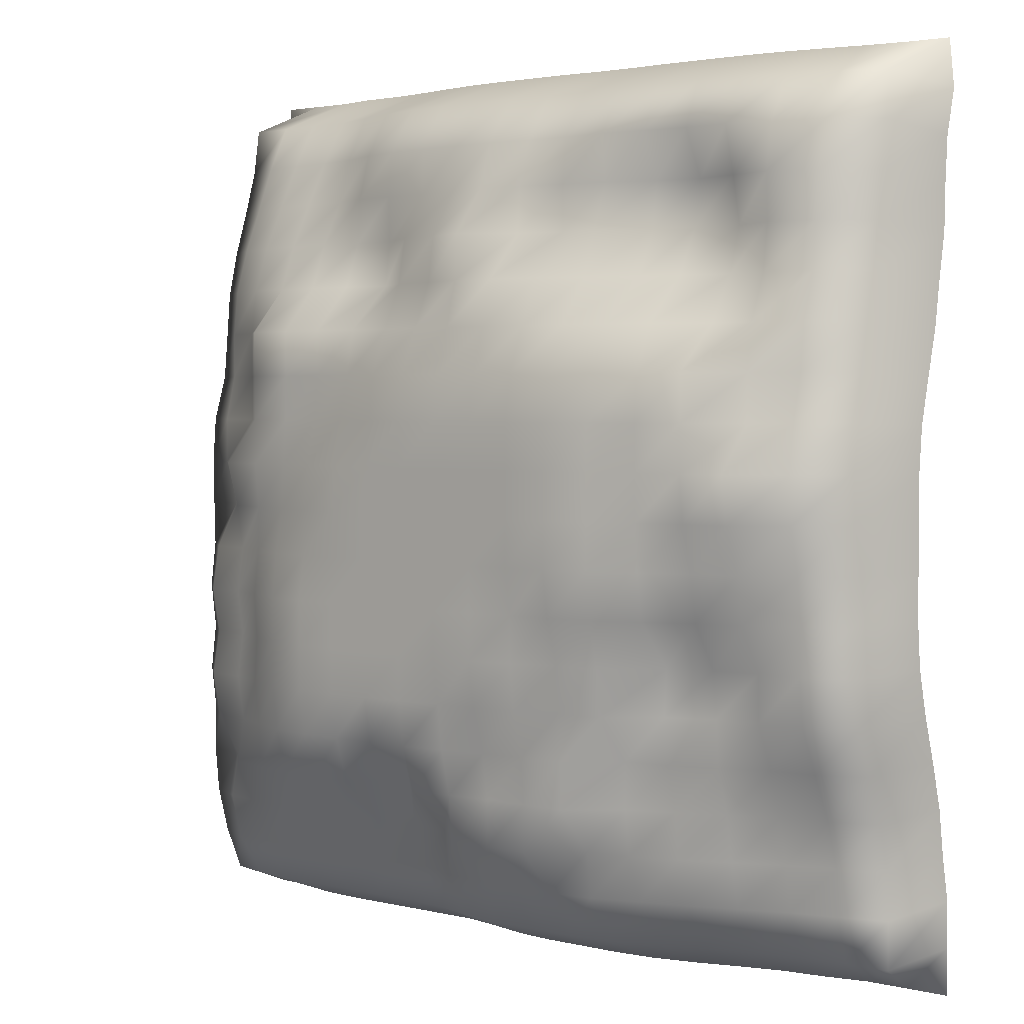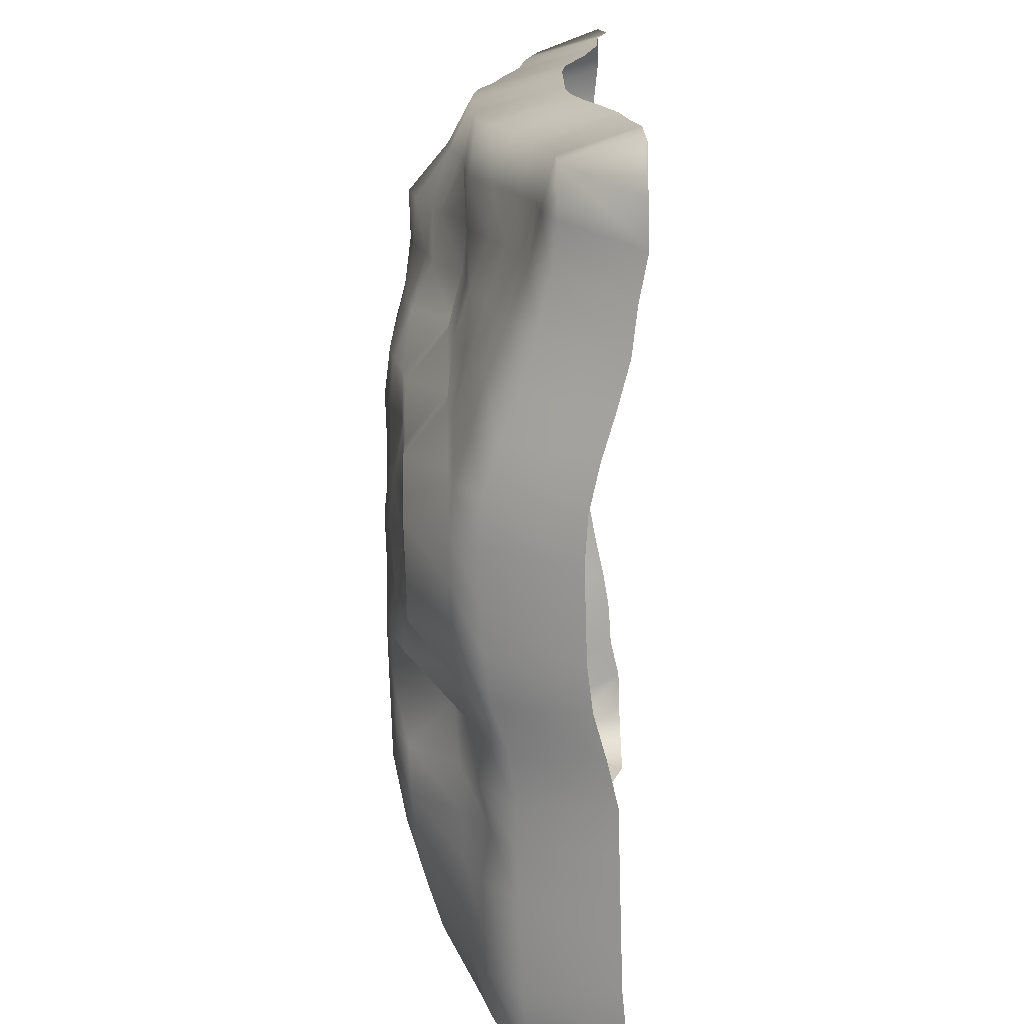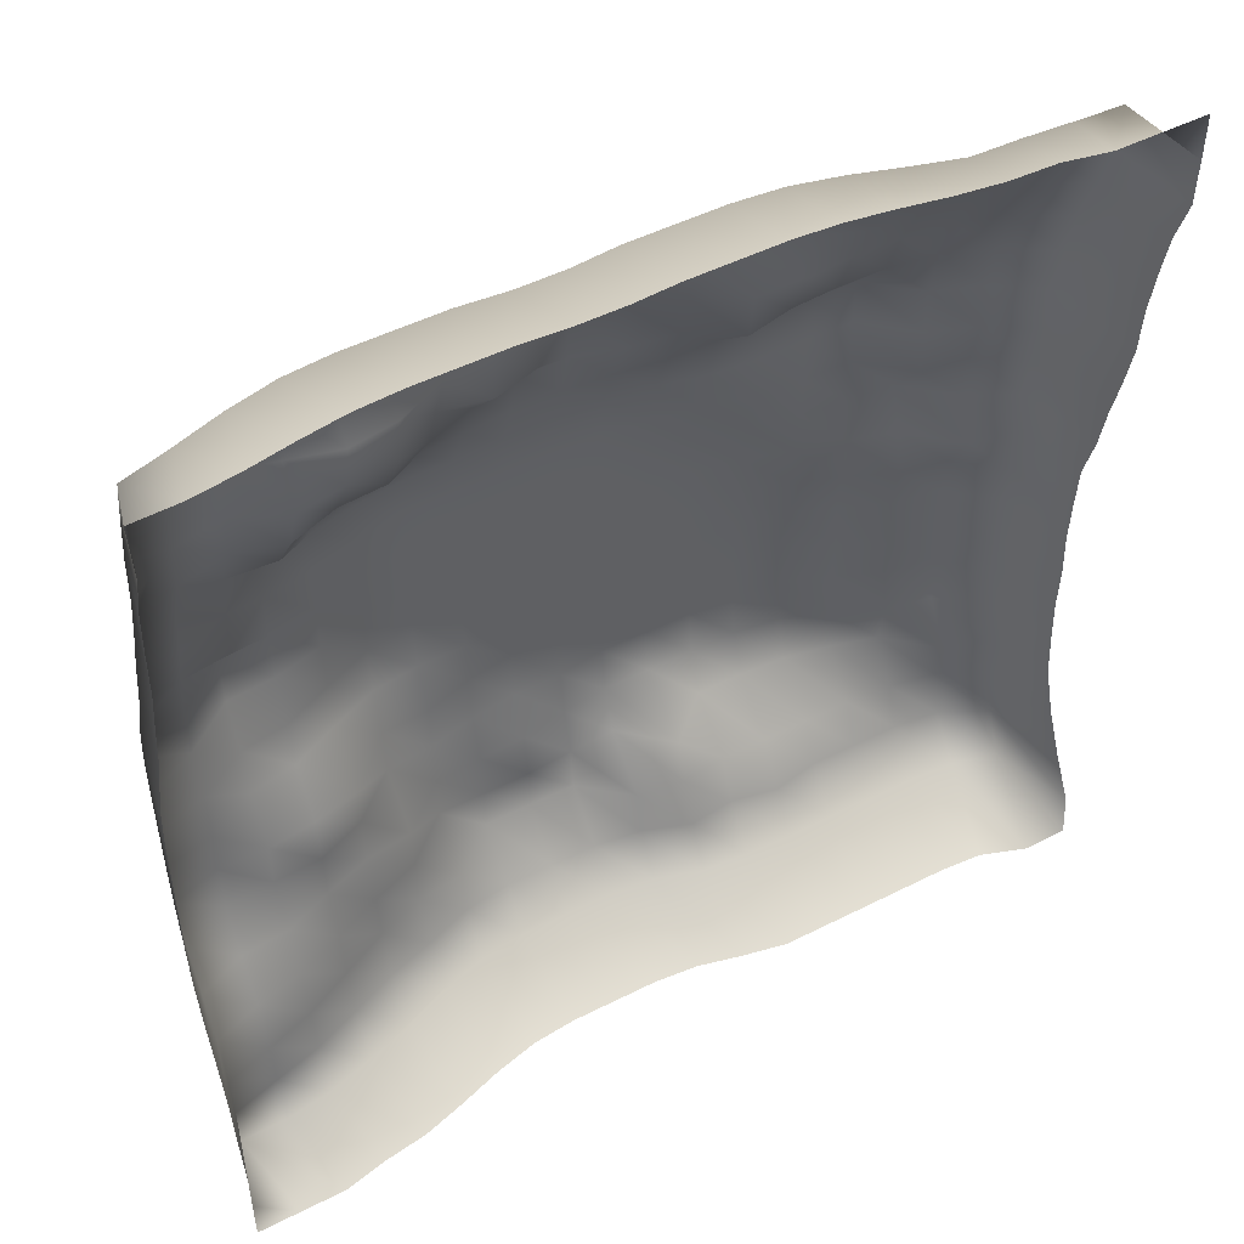
<metadata>
{"format":"obj","ext":"obj","renderer":"f3d","projection":"perspective","resolution":1024,"background":"white","views":[{"elev":2.7,"azim":-139.9,"up":"+Z"},{"elev":-73.2,"azim":-88.2,"up":"+Z"},{"elev":48.7,"azim":-29.5,"up":"+Z"}]}
</metadata>
<code>
g default
v -3.671 -0.6204 3.782
v -3.304 -0.6104 3.782
v -2.937 -0.5614 3.782
v -2.57 -0.4924 3.782
v -2.203 -0.4348 3.782
v -1.836 -0.4127 3.782
v -1.468 -0.4127 3.782
v -1.101 -0.4127 3.782
v -0.7342 -0.4348 3.782
v -0.3671 -0.4348 3.782
v 0 -0.4127 3.782
v 0.3671 -0.4127 3.782
v 0.7342 -0.4127 3.782
v 1.101 -0.4348 3.782
v 1.468 -0.4924 3.782
v 1.836 -0.5614 3.782
v 2.203 -0.6104 3.782
v 2.57 -0.6217 3.782
v 2.937 -0.6953 3.782
v 3.304 -0.6953 3.782
v 3.671 -0.6953 3.782
v -3.671 -0.6932 3.404
v -3.498 -0.03202 3.5
v -3.111 0.07957 3.501
v -2.723 0.2029 3.501
v -2.334 0.2951 3.502
v -1.945 0.3293 3.502
v -1.556 0.3293 3.502
v -1.167 0.3293 3.502
v -0.7781 0.2951 3.502
v -0.3891 0.2951 3.502
v 0 0.3293 3.502
v 0.3891 0.3293 3.502
v 0.7781 0.3293 3.502
v 1.167 0.2951 3.502
v 1.556 0.2029 3.501
v 1.944 0.07957 3.501
v 2.332 -0.03202 3.5
v 2.721 -0.04218 3.5
v 3.109 -0.0676 3.5
v 3.498 -0.08823 3.5
v 3.671 -0.6953 3.404
v -3.671 -0.598 3.025
v -3.5 0.04265 3.112
v -3.113 0.2807 3.113
v -2.723 0.4421 3.113
v -2.334 0.5036 3.113
v -1.945 0.4898 3.113
v -1.556 0.5308 3.113
v -1.167 0.578 3.113
v -0.7781 0.5538 3.113
v -0.3891 0.5633 3.113
v 0 0.6077 3.113
v 0.3891 0.5949 3.113
v 0.7781 0.5796 3.113
v 1.167 0.5538 3.113
v 1.556 0.4429 3.113
v 1.945 0.2807 3.113
v 2.334 0.205 3.113
v 2.723 0.1828 3.113
v 3.113 0.1242 3.113
v 3.498 -0.03202 3.111
v 3.671 -0.6879 3.025
v -3.671 -0.5716 2.647
v -3.501 0.1033 2.723
v -3.113 0.3726 2.723
v -2.723 0.5039 2.723
v -2.334 0.3942 2.723
v -1.945 0.2915 2.723
v -1.556 0.3533 2.723
v -1.167 0.5291 2.723
v -0.7781 0.6005 2.723
v -0.3891 0.6827 2.723
v 0 0.7299 2.723
v 0.3891 0.6413 2.723
v 0.7781 0.5925 2.723
v 1.167 0.6005 2.723
v 1.556 0.5538 2.723
v 1.945 0.4068 2.723
v 2.334 0.4068 2.723
v 2.723 0.3726 2.723
v 3.113 0.2807 2.723
v 3.5 0.07957 2.723
v 3.671 -0.5637 2.647
v -3.671 -0.5614 2.269
v -3.501 0.1265 2.334
v -3.113 0.4068 2.334
v -2.723 0.4908 2.334
v -2.334 0.3067 2.334
v -1.945 0.3631 2.334
v -1.556 0.4037 2.334
v -1.167 0.6713 2.334
v -0.7781 0.5925 2.334
v -0.3891 0.7088 2.334
v 0 1.03 2.334
v 0.3891 0.8898 2.334
v 0.7781 0.819 2.334
v 1.167 0.5925 2.334
v 1.556 0.5796 2.334
v 1.945 0.6077 2.334
v 2.334 0.6077 2.334
v 2.723 0.5633 2.334
v 3.113 0.4429 2.334
v 3.501 0.2029 2.334
v 3.671 -0.4924 2.269
v -3.671 -0.4924 1.891
v -3.501 0.2029 1.945
v -3.113 0.4429 1.945
v -2.723 0.5423 1.945
v -2.334 0.4305 1.945
v -1.945 0.5667 1.945
v -1.556 0.5947 1.945
v -1.167 0.8028 1.945
v -0.7781 0.9476 1.945
v -0.3891 1.058 1.945
v 0 1.058 1.945
v 0.3891 0.9476 1.945
v 0.7781 0.8898 1.945
v 1.167 0.6413 1.945
v 1.556 0.7299 1.945
v 1.945 0.7545 1.945
v 2.334 0.7545 1.945
v 2.723 0.7033 1.945
v 3.113 0.5633 1.945
v 3.502 0.2951 1.945
v 3.671 -0.4348 1.891
v -3.671 -0.4348 1.513
v -3.502 0.2951 1.556
v -3.113 0.5633 1.556
v -2.723 0.7017 1.556
v -2.334 0.6734 1.556
v -1.945 0.9612 1.556
v -1.556 1.016 1.556
v -1.167 1.085 1.556
v -0.7781 1.115 1.556
v -0.3891 1.153 1.556
v 0 1.153 1.556
v 0.3891 1.115 1.556
v 0.7781 1.064 1.556
v 1.167 1.059 1.556
v 1.556 1.096 1.556
v 1.945 1.098 1.556
v 2.334 1.098 1.556
v 2.723 0.7545 1.556
v 3.113 0.6077 1.556
v 3.502 0.3293 1.556
v 3.671 -0.4127 1.513
v -3.671 -0.3366 1.135
v -3.502 0.3654 1.167
v -3.113 0.6077 1.167
v -2.723 0.7545 1.167
v -2.334 1.098 1.167
v -1.945 1.132 1.167
v -1.556 1.224 1.167
v -1.167 1.272 1.167
v -0.7781 1.272 1.167
v -0.3891 1.272 1.167
v 0 1.272 1.167
v 0.3891 1.272 1.167
v 0.7781 1.224 1.167
v 1.167 1.132 1.167
v 1.556 1.099 1.167
v 1.945 1.098 1.167
v 2.334 1.098 1.167
v 2.723 0.7545 1.167
v 3.113 0.6077 1.167
v 3.502 0.3654 1.167
v 3.671 -0.3366 1.135
v -3.671 -0.2452 0.7563
v -3.502 0.4858 0.7781
v -3.113 0.703 0.7781
v -2.723 0.7545 0.7781
v -2.334 1.098 0.7781
v -1.945 1.155 0.7781
v -1.556 1.272 0.7781
v -1.167 1.332 0.7781
v -0.7781 1.332 0.7781
v -0.3891 1.332 0.7781
v 0 1.332 0.7781
v 0.3891 1.332 0.7781
v 0.7781 1.272 0.7781
v 1.167 1.224 0.7781
v 1.556 1.132 0.7781
v 1.945 1.099 0.7781
v 2.334 1.098 0.7781
v 2.723 0.7545 0.7781
v 3.113 0.703 0.7781
v 3.502 0.4858 0.7781
v 3.671 -0.2452 0.7563
v -3.671 -0.211 0.3782
v -3.502 0.5302 0.3891
v -3.113 0.7544 0.3891
v -2.723 1.098 0.3891
v -2.334 1.098 0.3891
v -1.945 1.155 0.3891
v -1.556 1.272 0.3891
v -1.167 1.332 0.3891
v -0.7781 1.332 0.3891
v -0.3891 1.332 0.3891
v 0 1.332 0.3891
v 0.3891 1.332 0.3891
v 0.7781 1.332 0.3891
v 1.167 1.272 0.3891
v 1.556 1.224 0.3891
v 1.945 1.132 0.3891
v 2.334 1.096 0.3891
v 2.723 1.057 0.3891
v 3.113 0.7081 0.3891
v 3.501 0.5161 0.389
v 3.671 -0.1749 0.3782
v -3.671 -0.211 0
v -3.502 0.5302 0
v -3.113 0.7281 0
v -2.723 1.027 0
v -2.334 1.055 0
v -1.945 1.153 0
v -1.556 1.272 0
v -1.167 1.332 0
v -0.7781 1.332 0
v -0.3891 1.332 0
v 0 1.332 0
v 0.3891 1.332 0
v 0.7781 1.332 0
v 1.167 1.332 0
v 1.556 1.272 0
v 1.945 1.155 0
v 2.334 1.059 0
v 2.723 0.9471 0
v 3.113 0.59 0
v 3.498 0.5118 0
v 3.671 -0.06402 0
v -3.671 -0.211 -0.3782
v -3.502 0.5167 -0.3891
v -3.113 0.634 -0.3891
v -2.723 0.8791 -0.3891
v -2.334 0.9399 -0.3891
v -1.945 1.113 -0.3891
v -1.556 1.272 -0.3891
v -1.167 1.332 -0.3891
v -0.7781 1.332 -0.3891
v -0.3891 1.332 -0.3891
v 0 1.332 -0.3891
v 0.3891 1.332 -0.3891
v 0.7781 1.332 -0.3891
v 1.167 1.332 -0.3891
v 1.556 1.272 -0.3891
v 1.945 1.224 -0.3891
v 2.334 1.064 -0.3891
v 2.723 0.8891 -0.3891
v 3.113 0.8181 -0.3891
v 3.498 0.5016 -0.3888
v 3.671 -0.03831 -0.3782
v -3.671 -0.211 -0.7563
v -3.502 0.5006 -0.7781
v -3.113 0.5826 -0.7781
v -2.723 0.8047 -0.7781
v -2.334 0.8791 -0.7781
v -1.945 1.061 -0.7781
v -1.556 1.224 -0.7781
v -1.167 1.272 -0.7781
v -0.7781 1.272 -0.7781
v -0.3891 1.332 -0.7781
v 0 1.332 -0.7781
v 0.3891 1.332 -0.7781
v 0.7781 1.332 -0.7781
v 1.167 1.332 -0.7781
v 1.556 1.332 -0.7781
v 1.945 1.272 -0.7781
v 2.334 1.115 -0.7781
v 2.723 0.9471 -0.7781
v 3.113 0.8891 -0.7781
v 3.498 0.5525 -0.7778
v 3.671 -0.02296 -0.7563
v -3.671 -0.2452 -1.135
v -3.502 0.4758 -1.167
v -3.113 0.5938 -1.167
v -2.723 0.5842 -1.167
v -2.334 0.6355 -1.167
v -1.945 0.7286 -1.167
v -1.556 1.132 -1.167
v -1.167 1.155 -1.167
v -0.7781 1.272 -1.167
v -0.3891 1.332 -1.167
v 0 1.332 -1.167
v 0.3891 1.332 -1.167
v 0.7781 1.332 -1.167
v 1.167 1.332 -1.167
v 1.556 1.332 -1.167
v 1.945 1.272 -1.167
v 2.334 1.087 -1.167
v 2.723 0.8891 -1.167
v 3.113 0.8181 -1.167
v 3.498 0.5016 -1.167
v 3.671 -0.03831 -1.135
v -3.671 -0.3366 -1.513
v -3.502 0.3654 -1.556
v -3.113 0.5527 -1.556
v -2.723 0.5781 -1.556
v -2.334 0.5942 -1.556
v -1.945 0.7545 -1.556
v -1.556 1.098 -1.556
v -1.167 1.132 -1.556
v -0.7781 1.224 -1.556
v -0.3891 1.272 -1.556
v 0 1.272 -1.556
v 0.3891 1.332 -1.556
v 0.7781 1.332 -1.556
v 1.167 1.332 -1.556
v 1.556 1.332 -1.556
v 1.945 1.272 -1.556
v 2.334 1.115 -1.556
v 2.723 0.9471 -1.556
v 3.113 0.8891 -1.556
v 3.498 0.5525 -1.556
v 3.671 -0.02296 -1.513
v -3.671 -0.4554 -1.891
v -3.5 0.1998 -1.945
v -3.113 0.3717 -1.945
v -2.723 0.4068 -1.945
v -2.334 0.5633 -1.945
v -1.945 0.7033 -1.945
v -1.556 0.7545 -1.945
v -1.167 1.099 -1.945
v -0.7781 1.132 -1.945
v -0.3891 1.155 -1.945
v 0 1.224 -1.945
v 0.3891 1.272 -1.945
v 0.7781 1.272 -1.945
v 1.167 1.272 -1.945
v 1.556 1.272 -1.945
v 1.945 1.224 -1.945
v 2.334 1.064 -1.945
v 2.723 0.8891 -1.945
v 3.113 0.8181 -1.945
v 3.498 0.5016 -1.944
v 3.671 -0.03831 -1.891
v -3.671 -0.5614 -2.269
v -3.499 0.03874 -2.333
v -3.113 0.1816 -2.334
v -2.723 0.2812 -2.334
v -2.334 0.4429 -2.334
v -1.945 0.6077 -2.334
v -1.556 0.7545 -2.334
v -1.167 1.098 -2.334
v -0.7781 1.098 -2.334
v -0.3891 1.099 -2.334
v 0 1.132 -2.334
v 0.3891 1.155 -2.334
v 0.7781 0.7929 -2.334
v 1.167 1.155 -2.334
v 1.556 1.155 -2.334
v 1.945 1.132 -2.334
v 2.334 1.059 -2.334
v 2.723 0.9471 -2.334
v 3.113 0.59 -2.334
v 3.498 0.5118 -2.333
v 3.671 -0.06402 -2.269
v -3.671 -0.6183 -2.647
v -3.498 -0.0676 -2.722
v -3.113 0.05468 -2.723
v -2.723 0.183 -2.723
v -2.334 0.3726 -2.723
v -1.945 0.5633 -2.723
v -1.556 0.7033 -2.723
v -1.167 0.7545 -2.723
v -0.7781 1.098 -2.723
v -0.3891 1.098 -2.723
v 0 1.098 -2.723
v 0.3891 0.7545 -2.723
v 0.7781 0.7033 -2.723
v 1.167 0.7545 -2.723
v 1.556 0.7544 -2.723
v 1.945 0.7545 -2.723
v 2.334 0.7545 -2.723
v 2.723 0.7298 -2.723
v 3.113 0.6626 -2.723
v 3.5 0.4715 -2.723
v 3.671 -0.1749 -2.647
v -3.671 -0.6953 -3.025
v -3.498 -0.09031 -3.111
v -3.113 0.02049 -3.113
v -2.723 0.1243 -3.113
v -2.334 0.2807 -3.113
v -1.945 0.4429 -3.113
v -1.556 0.5629 -3.113
v -1.167 0.703 -3.113
v -0.7781 0.7544 -3.113
v -0.3891 0.7544 -3.113
v 0 0.7544 -3.113
v 0.3891 0.703 -3.113
v 0.7781 0.5629 -3.113
v 1.167 0.6061 -3.113
v 1.556 0.5302 -3.113
v 1.945 0.6061 -3.113
v 2.334 0.6077 -3.113
v 2.723 0.6077 -3.113
v 3.113 0.5629 -3.113
v 3.502 0.3654 -3.113
v 3.671 -0.3377 -3.025
v -3.671 -0.6953 -3.404
v -3.498 -0.09031 -3.5
v -3.109 -0.08823 -3.5
v -2.721 -0.03202 -3.5
v -2.333 0.07957 -3.501
v -1.945 0.1998 -3.501
v -1.556 0.3654 -3.502
v -1.167 0.4858 -3.502
v -0.7781 0.5302 -3.502
v -0.3891 0.5302 -3.502
v 0 0.5302 -3.502
v 0.3891 0.4858 -3.502
v 0.7781 0.3654 -3.502
v 1.167 0.3293 -3.502
v 1.556 0.3293 -3.502
v 1.945 0.3293 -3.502
v 2.334 0.3293 -3.502
v 2.723 0.3293 -3.502
v 3.113 0.2951 -3.502
v 3.5 0.1998 -3.501
v 3.671 -0.533 -3.404
v -3.671 -0.6953 -3.782
v -3.304 -0.6953 -3.782
v -2.937 -0.6953 -3.782
v -2.57 -0.6142 -3.782
v -2.203 -0.5614 -3.782
v -1.836 -0.4554 -3.782
v -1.468 -0.3366 -3.782
v -1.101 -0.2452 -3.782
v -0.7342 -0.211 -3.782
v -0.3671 -0.211 -3.782
v 0 -0.211 -3.782
v 0.3671 -0.2452 -3.782
v 0.7342 -0.3366 -3.782
v 1.101 -0.4127 -3.782
v 1.468 -0.4127 -3.782
v 1.836 -0.4127 -3.782
v 2.203 -0.4127 -3.782
v 2.57 -0.4127 -3.782
v 2.937 -0.4381 -3.782
v 3.304 -0.5699 -3.782
v 3.671 -0.5645 -3.782
g pPlane1
f 1 2 23 22
f 2 3 24 23
f 3 4 25 24
f 4 5 26 25
f 5 6 27 26
f 6 7 28 27
f 7 8 29 28
f 8 9 30 29
f 9 10 31 30
f 10 11 32 31
f 11 12 33 32
f 12 13 34 33
f 13 14 35 34
f 14 15 36 35
f 15 16 37 36
f 16 17 38 37
f 17 18 39 38
f 18 19 40 39
f 19 20 41 40
f 20 21 42 41
f 22 23 44 43
f 23 24 45 44
f 24 25 46 45
f 25 26 47 46
f 26 27 48 47
f 27 28 49 48
f 28 29 50 49
f 29 30 51 50
f 30 31 52 51
f 31 32 53 52
f 32 33 54 53
f 33 34 55 54
f 34 35 56 55
f 35 36 57 56
f 36 37 58 57
f 37 38 59 58
f 38 39 60 59
f 39 40 61 60
f 40 41 62 61
f 41 42 63 62
f 43 44 65 64
f 44 45 66 65
f 45 46 67 66
f 46 47 68 67
f 47 48 69 68
f 48 49 70 69
f 49 50 71 70
f 50 51 72 71
f 51 52 73 72
f 52 53 74 73
f 53 54 75 74
f 54 55 76 75
f 55 56 77 76
f 56 57 78 77
f 57 58 79 78
f 58 59 80 79
f 59 60 81 80
f 60 61 82 81
f 61 62 83 82
f 62 63 84 83
f 64 65 86 85
f 65 66 87 86
f 66 67 88 87
f 67 68 89 88
f 68 69 90 89
f 69 70 91 90
f 70 71 92 91
f 71 72 93 92
f 72 73 94 93
f 73 74 95 94
f 74 75 96 95
f 75 76 97 96
f 76 77 98 97
f 77 78 99 98
f 78 79 100 99
f 79 80 101 100
f 80 81 102 101
f 81 82 103 102
f 82 83 104 103
f 83 84 105 104
f 85 86 107 106
f 86 87 108 107
f 87 88 109 108
f 88 89 110 109
f 89 90 111 110
f 90 91 112 111
f 91 92 113 112
f 92 93 114 113
f 93 94 115 114
f 94 95 116 115
f 95 96 117 116
f 96 97 118 117
f 97 98 119 118
f 98 99 120 119
f 99 100 121 120
f 100 101 122 121
f 101 102 123 122
f 102 103 124 123
f 103 104 125 124
f 104 105 126 125
f 106 107 128 127
f 107 108 129 128
f 108 109 130 129
f 109 110 131 130
f 110 111 132 131
f 111 112 133 132
f 112 113 134 133
f 113 114 135 134
f 114 115 136 135
f 115 116 137 136
f 116 117 138 137
f 117 118 139 138
f 118 119 140 139
f 119 120 141 140
f 120 121 142 141
f 121 122 143 142
f 122 123 144 143
f 123 124 145 144
f 124 125 146 145
f 125 126 147 146
f 127 128 149 148
f 128 129 150 149
f 129 130 151 150
f 130 131 152 151
f 131 132 153 152
f 132 133 154 153
f 133 134 155 154
f 134 135 156 155
f 135 136 157 156
f 136 137 158 157
f 137 138 159 158
f 138 139 160 159
f 139 140 161 160
f 140 141 162 161
f 141 142 163 162
f 142 143 164 163
f 143 144 165 164
f 144 145 166 165
f 145 146 167 166
f 146 147 168 167
f 148 149 170 169
f 149 150 171 170
f 150 151 172 171
f 151 152 173 172
f 152 153 174 173
f 153 154 175 174
f 154 155 176 175
f 155 156 177 176
f 156 157 178 177
f 157 158 179 178
f 158 159 180 179
f 159 160 181 180
f 160 161 182 181
f 161 162 183 182
f 162 163 184 183
f 163 164 185 184
f 164 165 186 185
f 165 166 187 186
f 166 167 188 187
f 167 168 189 188
f 169 170 191 190
f 170 171 192 191
f 171 172 193 192
f 172 173 194 193
f 173 174 195 194
f 174 175 196 195
f 175 176 197 196
f 176 177 198 197
f 177 178 199 198
f 178 179 200 199
f 179 180 201 200
f 180 181 202 201
f 181 182 203 202
f 182 183 204 203
f 183 184 205 204
f 184 185 206 205
f 185 186 207 206
f 186 187 208 207
f 187 188 209 208
f 188 189 210 209
f 190 191 212 211
f 191 192 213 212
f 192 193 214 213
f 193 194 215 214
f 194 195 216 215
f 195 196 217 216
f 196 197 218 217
f 197 198 219 218
f 198 199 220 219
f 199 200 221 220
f 200 201 222 221
f 201 202 223 222
f 202 203 224 223
f 203 204 225 224
f 204 205 226 225
f 205 206 227 226
f 206 207 228 227
f 207 208 229 228
f 208 209 230 229
f 209 210 231 230
f 211 212 233 232
f 212 213 234 233
f 213 214 235 234
f 214 215 236 235
f 215 216 237 236
f 216 217 238 237
f 217 218 239 238
f 218 219 240 239
f 219 220 241 240
f 220 221 242 241
f 221 222 243 242
f 222 223 244 243
f 223 224 245 244
f 224 225 246 245
f 225 226 247 246
f 226 227 248 247
f 227 228 249 248
f 228 229 250 249
f 229 230 251 250
f 230 231 252 251
f 232 233 254 253
f 233 234 255 254
f 234 235 256 255
f 235 236 257 256
f 236 237 258 257
f 237 238 259 258
f 238 239 260 259
f 239 240 261 260
f 240 241 262 261
f 241 242 263 262
f 242 243 264 263
f 243 244 265 264
f 244 245 266 265
f 245 246 267 266
f 246 247 268 267
f 247 248 269 268
f 248 249 270 269
f 249 250 271 270
f 250 251 272 271
f 251 252 273 272
f 253 254 275 274
f 254 255 276 275
f 255 256 277 276
f 256 257 278 277
f 257 258 279 278
f 258 259 280 279
f 259 260 281 280
f 260 261 282 281
f 261 262 283 282
f 262 263 284 283
f 263 264 285 284
f 264 265 286 285
f 265 266 287 286
f 266 267 288 287
f 267 268 289 288
f 268 269 290 289
f 269 270 291 290
f 270 271 292 291
f 271 272 293 292
f 272 273 294 293
f 274 275 296 295
f 275 276 297 296
f 276 277 298 297
f 277 278 299 298
f 278 279 300 299
f 279 280 301 300
f 280 281 302 301
f 281 282 303 302
f 282 283 304 303
f 283 284 305 304
f 284 285 306 305
f 285 286 307 306
f 286 287 308 307
f 287 288 309 308
f 288 289 310 309
f 289 290 311 310
f 290 291 312 311
f 291 292 313 312
f 292 293 314 313
f 293 294 315 314
f 295 296 317 316
f 296 297 318 317
f 297 298 319 318
f 298 299 320 319
f 299 300 321 320
f 300 301 322 321
f 301 302 323 322
f 302 303 324 323
f 303 304 325 324
f 304 305 326 325
f 305 306 327 326
f 306 307 328 327
f 307 308 329 328
f 308 309 330 329
f 309 310 331 330
f 310 311 332 331
f 311 312 333 332
f 312 313 334 333
f 313 314 335 334
f 314 315 336 335
f 316 317 338 337
f 317 318 339 338
f 318 319 340 339
f 319 320 341 340
f 320 321 342 341
f 321 322 343 342
f 322 323 344 343
f 323 324 345 344
f 324 325 346 345
f 325 326 347 346
f 326 327 348 347
f 327 328 349 348
f 328 329 350 349
f 329 330 351 350
f 330 331 352 351
f 331 332 353 352
f 332 333 354 353
f 333 334 355 354
f 334 335 356 355
f 335 336 357 356
f 337 338 359 358
f 338 339 360 359
f 339 340 361 360
f 340 341 362 361
f 341 342 363 362
f 342 343 364 363
f 343 344 365 364
f 344 345 366 365
f 345 346 367 366
f 346 347 368 367
f 347 348 369 368
f 348 349 370 369
f 349 350 371 370
f 350 351 372 371
f 351 352 373 372
f 352 353 374 373
f 353 354 375 374
f 354 355 376 375
f 355 356 377 376
f 356 357 378 377
f 358 359 380 379
f 359 360 381 380
f 360 361 382 381
f 361 362 383 382
f 362 363 384 383
f 363 364 385 384
f 364 365 386 385
f 365 366 387 386
f 366 367 388 387
f 367 368 389 388
f 368 369 390 389
f 369 370 391 390
f 370 371 392 391
f 371 372 393 392
f 372 373 394 393
f 373 374 395 394
f 374 375 396 395
f 375 376 397 396
f 376 377 398 397
f 377 378 399 398
f 379 380 401 400
f 380 381 402 401
f 381 382 403 402
f 382 383 404 403
f 383 384 405 404
f 384 385 406 405
f 385 386 407 406
f 386 387 408 407
f 387 388 409 408
f 388 389 410 409
f 389 390 411 410
f 390 391 412 411
f 391 392 413 412
f 392 393 414 413
f 393 394 415 414
f 394 395 416 415
f 395 396 417 416
f 396 397 418 417
f 397 398 419 418
f 398 399 420 419
f 400 401 422 421
f 401 402 423 422
f 402 403 424 423
f 403 404 425 424
f 404 405 426 425
f 405 406 427 426
f 406 407 428 427
f 407 408 429 428
f 408 409 430 429
f 409 410 431 430
f 410 411 432 431
f 411 412 433 432
f 412 413 434 433
f 413 414 435 434
f 414 415 436 435
f 415 416 437 436
f 416 417 438 437
f 417 418 439 438
f 418 419 440 439
f 419 420 441 440

</code>
